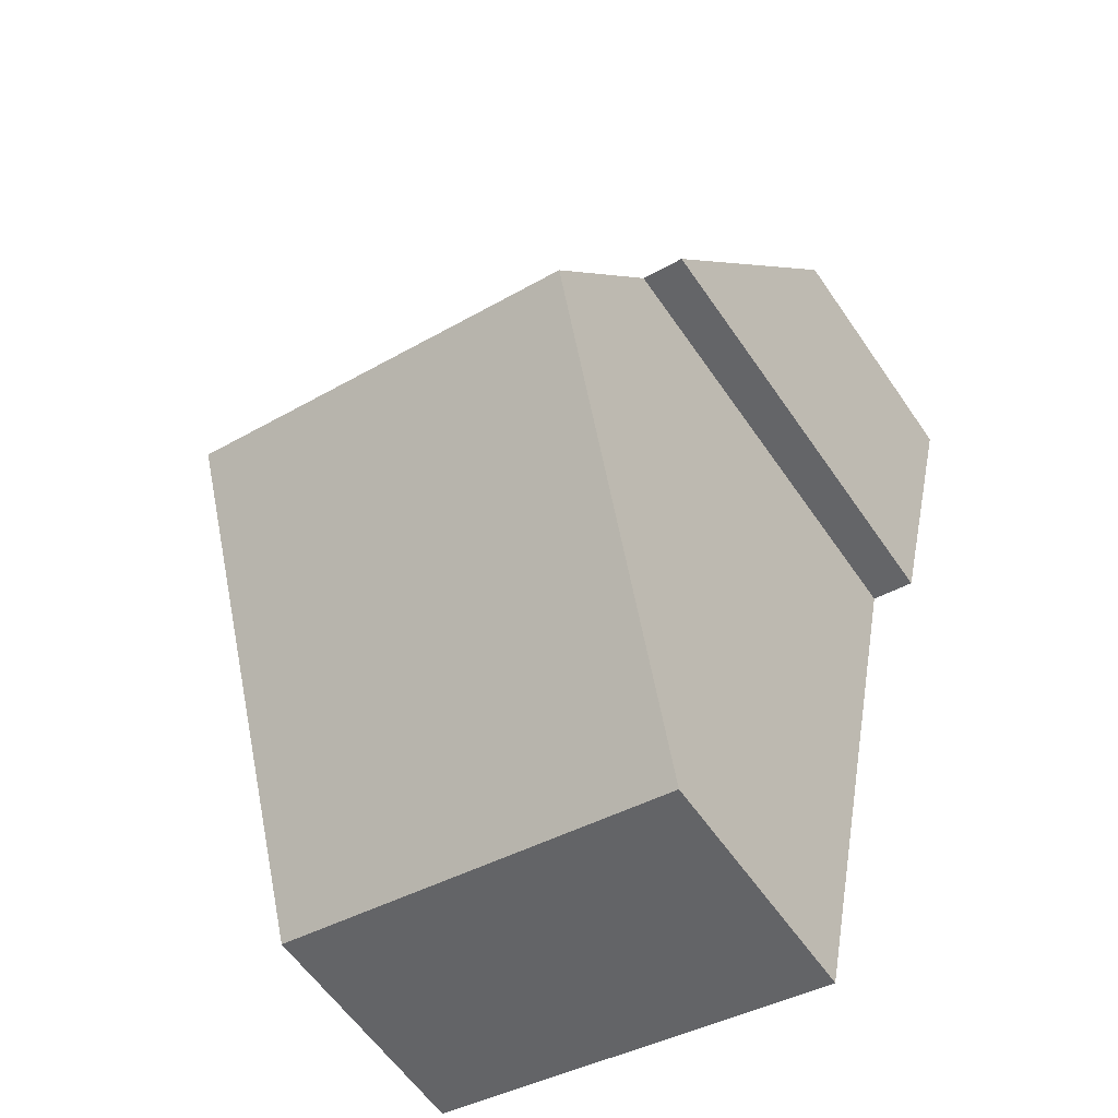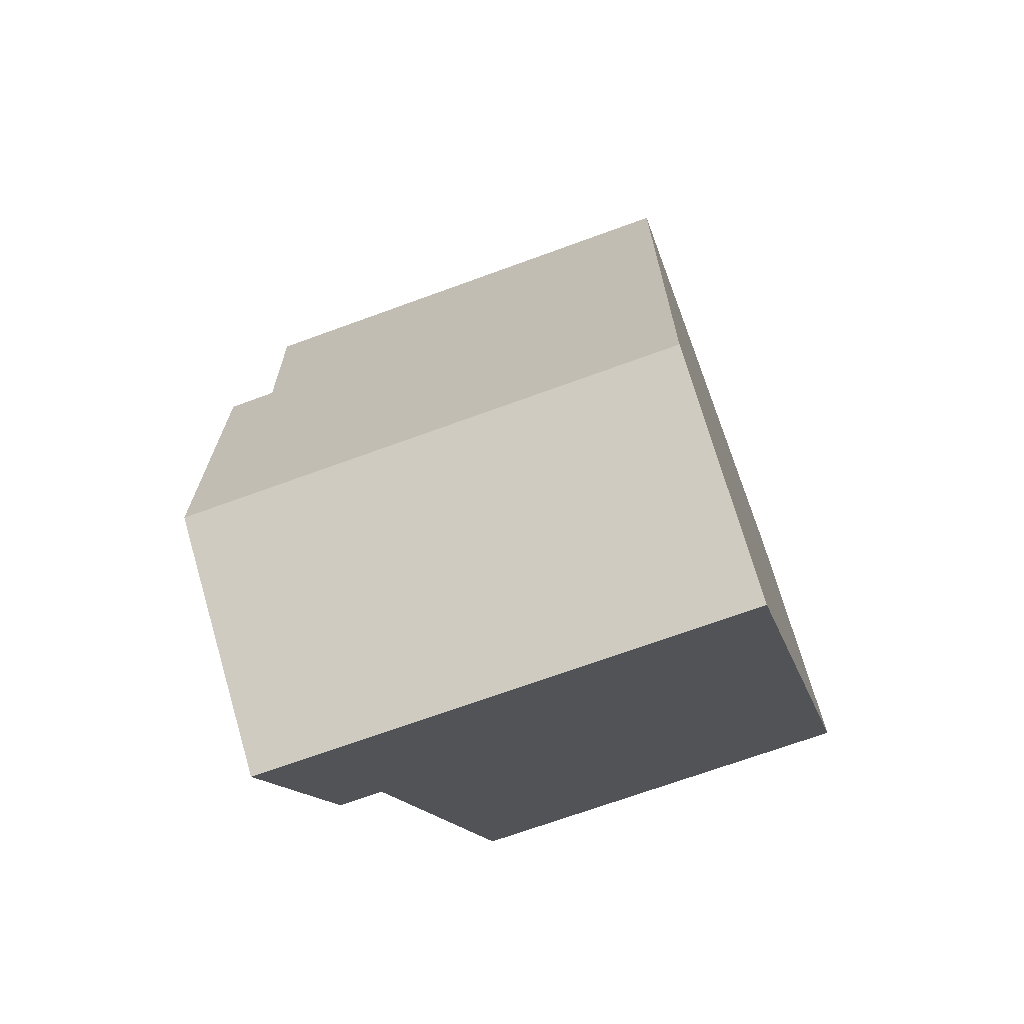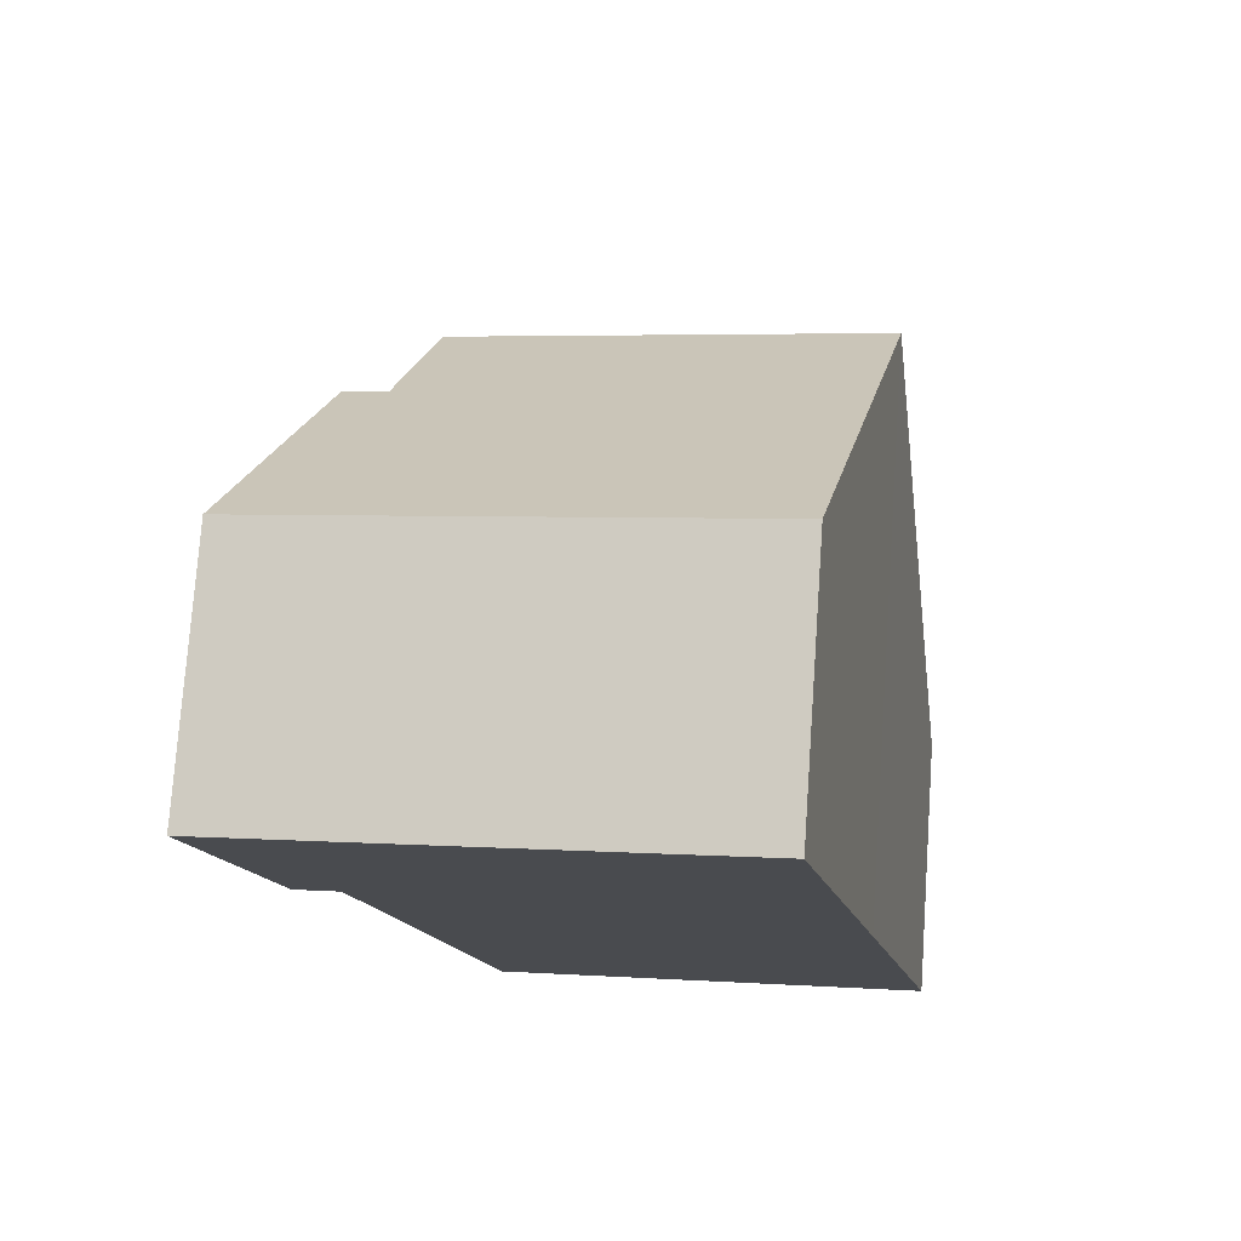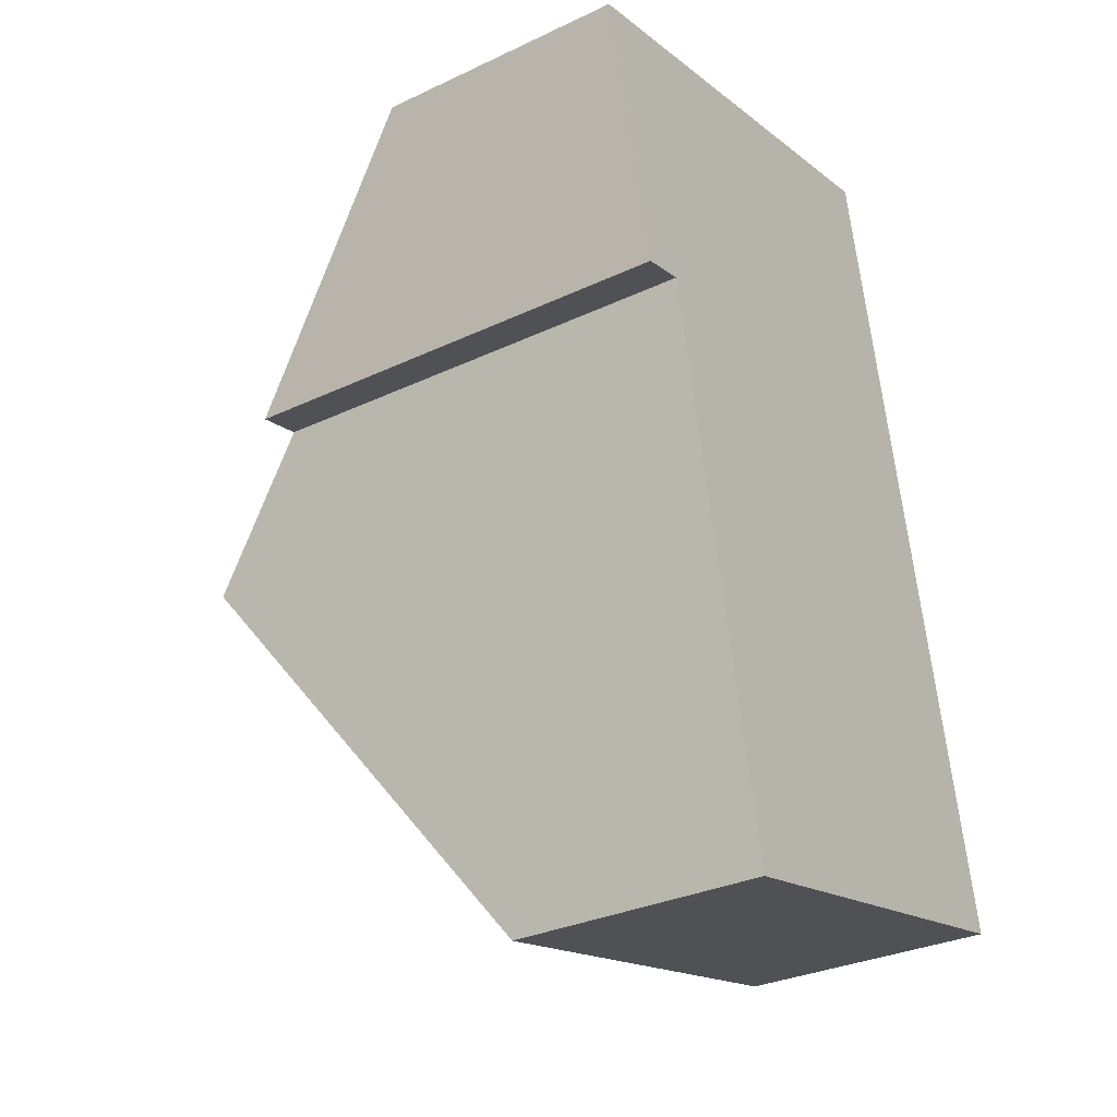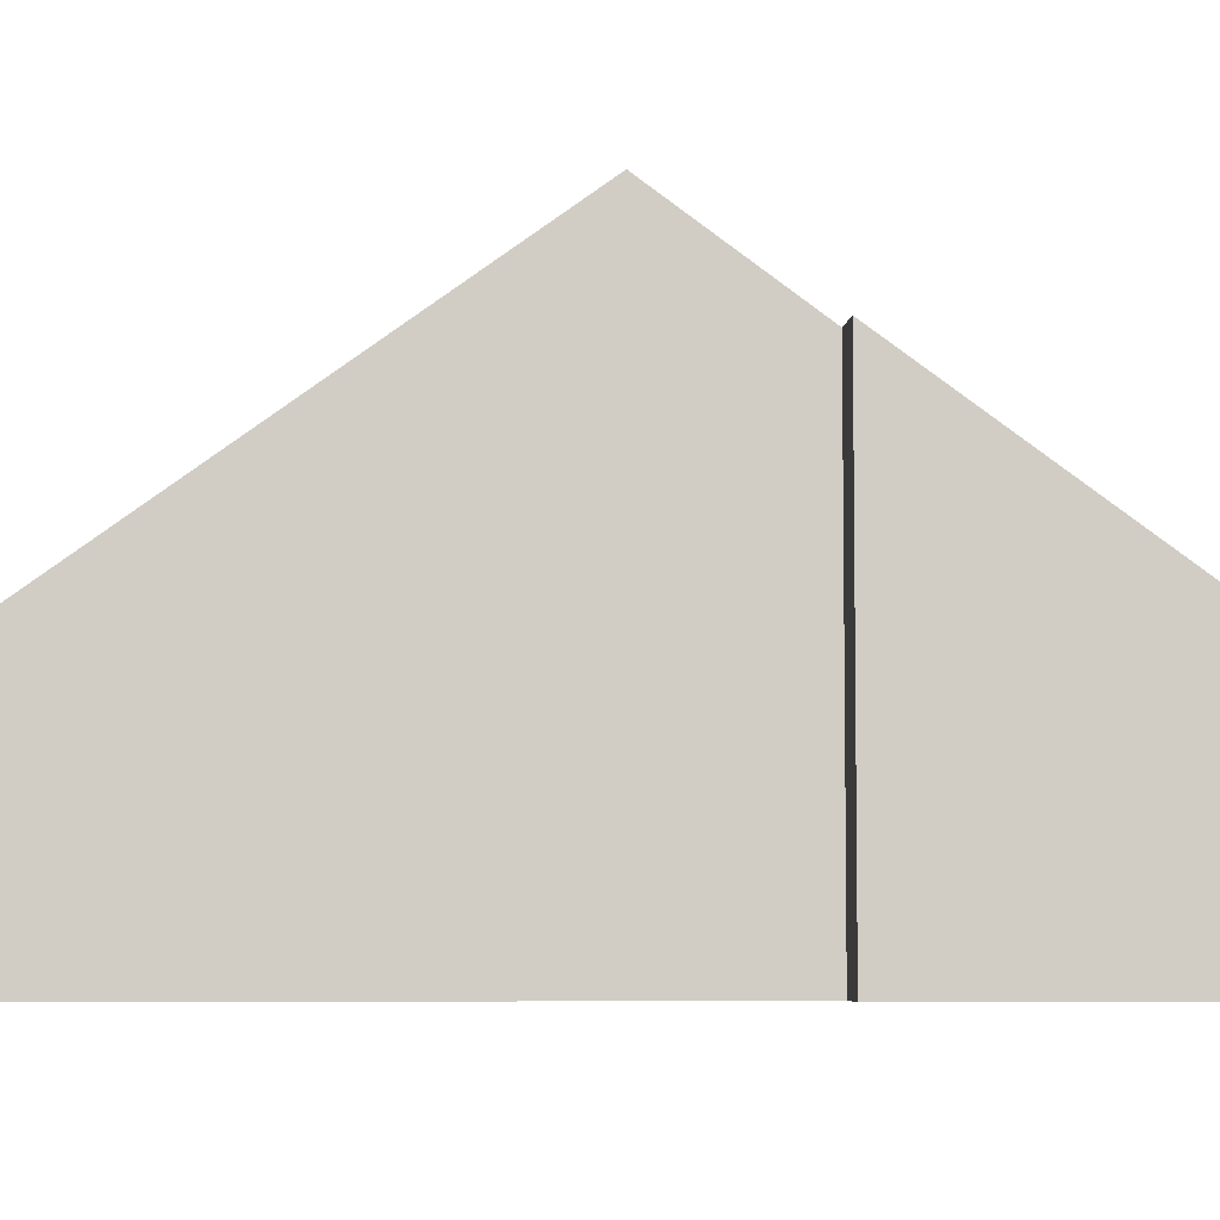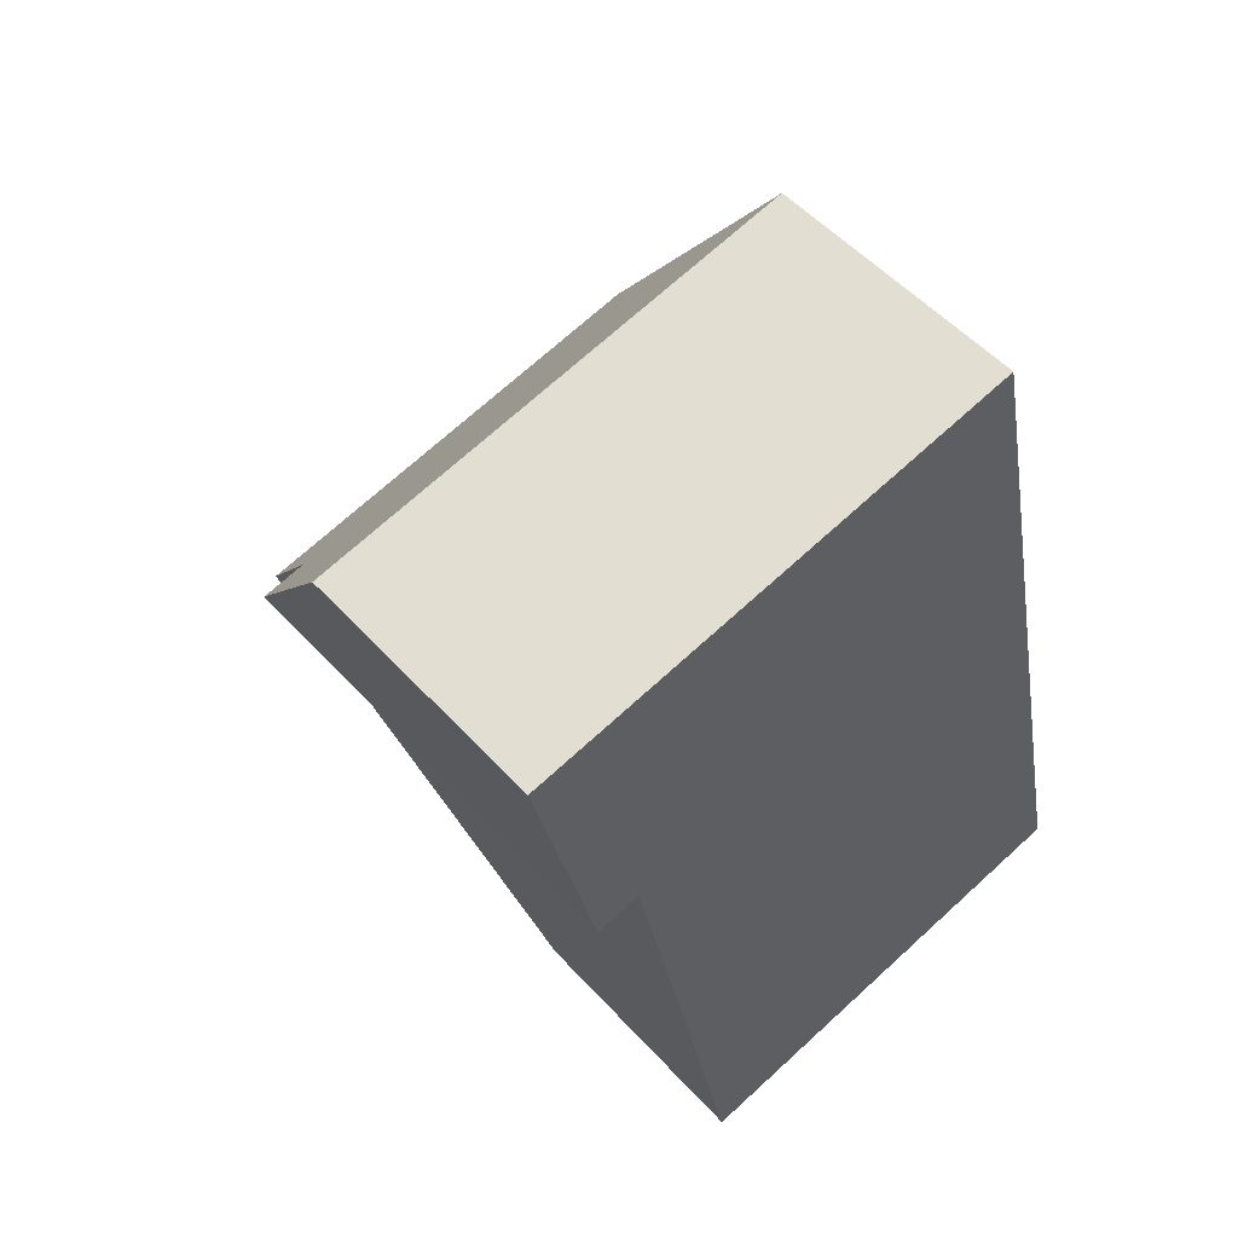
<metadata>
{"format":"obj","ext":"obj","renderer":"f3d","projection":"perspective","resolution":1024,"background":"white","views":[{"elev":-59.6,"azim":-145.7,"up":"+Z"},{"elev":72.9,"azim":-16.2,"up":"+Z"},{"elev":76.2,"azim":4.0,"up":"+Z"},{"elev":-30.9,"azim":-55.9,"up":"+Z"},{"elev":-5.9,"azim":-106.8,"up":"+Y"},{"elev":52.7,"azim":-40.9,"up":"+Z"}]}
</metadata>
<code>
v  1.73 7.035 -5
v  8.263 3.228 -8.968
v  2.785 3.228 -10.14
v  7.159 7.035 -3.833
v  0 3.228 1.977e-16
v  1.359 5.699 -3.194
v  0.8 5.696 -3.311
v  6.056 3.228 1.302
v  0.8 2.027e-16 -3.311
v  0 0 0
v  2.785 6.212e-16 -10.14
v  1.73 3.062e-16 -5
v  1.359 1.956e-16 -3.194
v  6.056 -7.972e-17 1.302
v  7.159 2.347e-16 -3.833
v  8.263 5.491e-16 -8.968
g defaultobject
f 1 2 3
f 2 1 4
f 5 6 7
f 6 4 1
f 4 6 5
f 4 5 8
f 9 5 7
f 5 9 10
f 11 1 3
f 1 11 12
f 1 12 6
f 6 12 13
f 10 8 5
f 8 10 14
f 14 4 8
f 4 14 15
f 4 15 2
f 2 15 16
f 16 3 2
f 3 16 11
f 13 7 6
f 7 13 9
f 15 11 16
f 11 15 14
f 11 14 12
f 12 14 13
f 13 14 10
f 13 10 9

</code>
